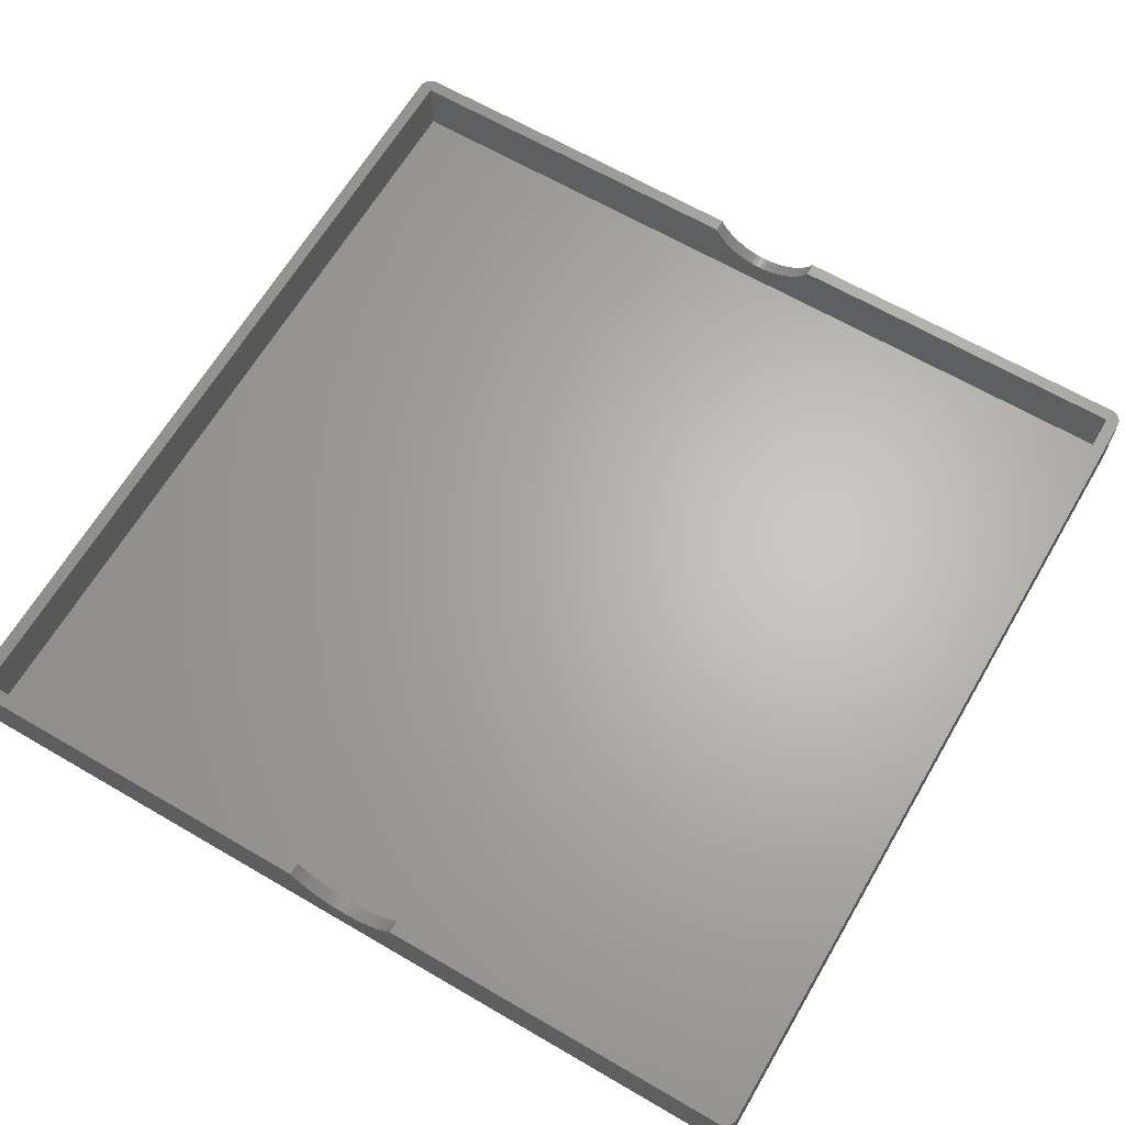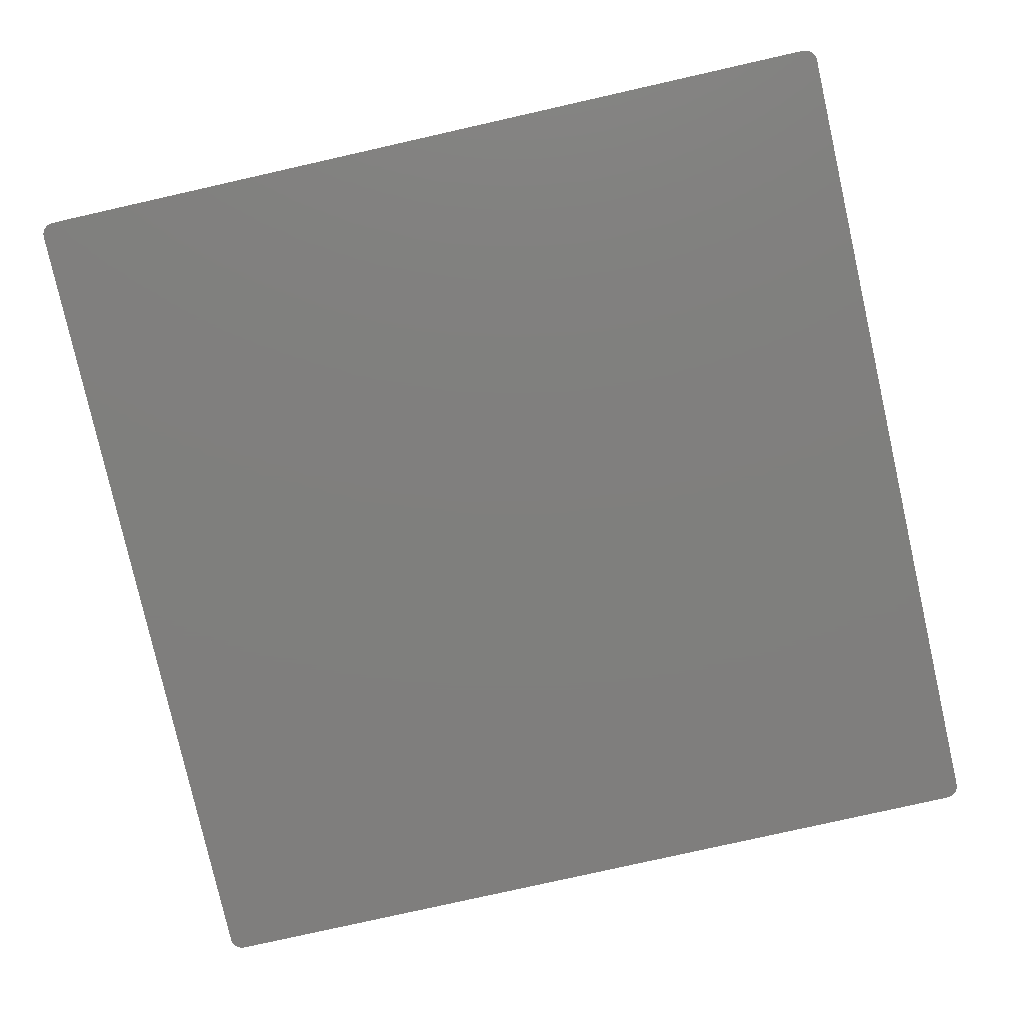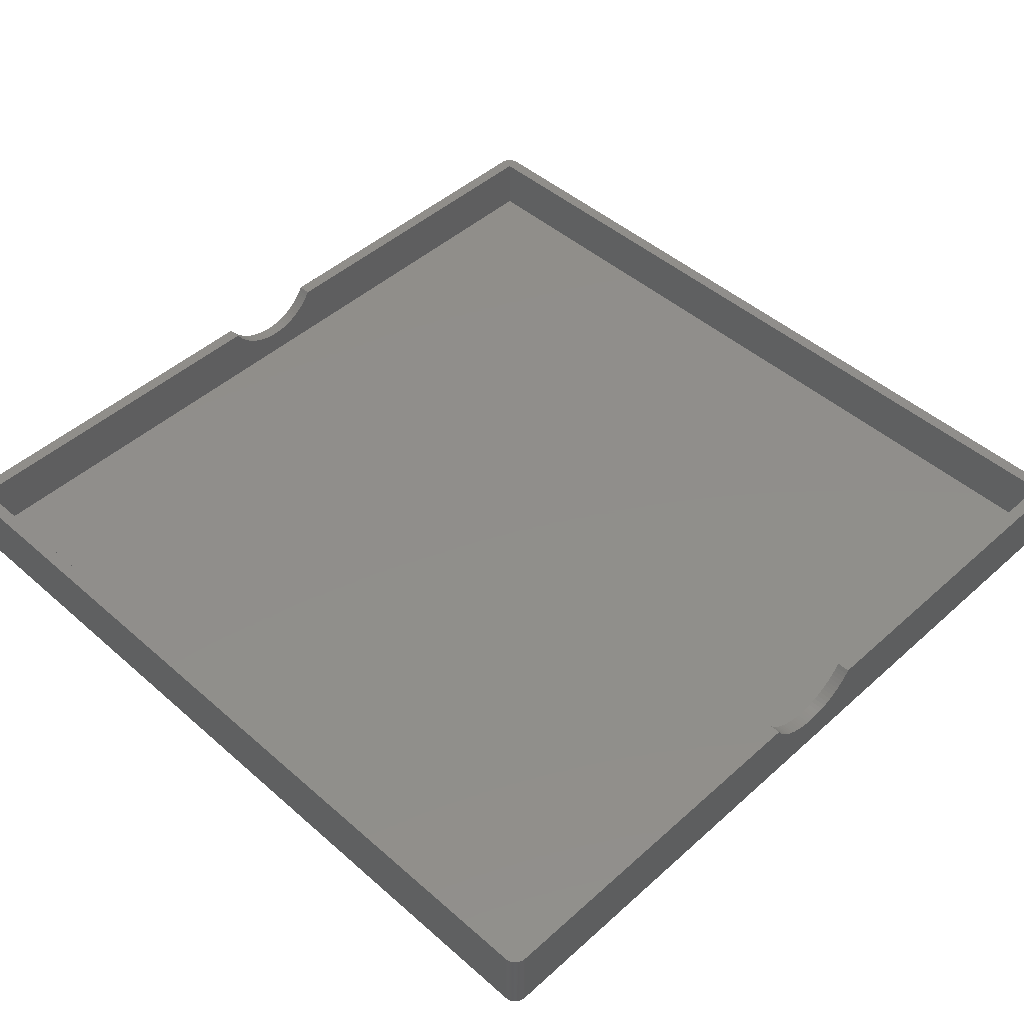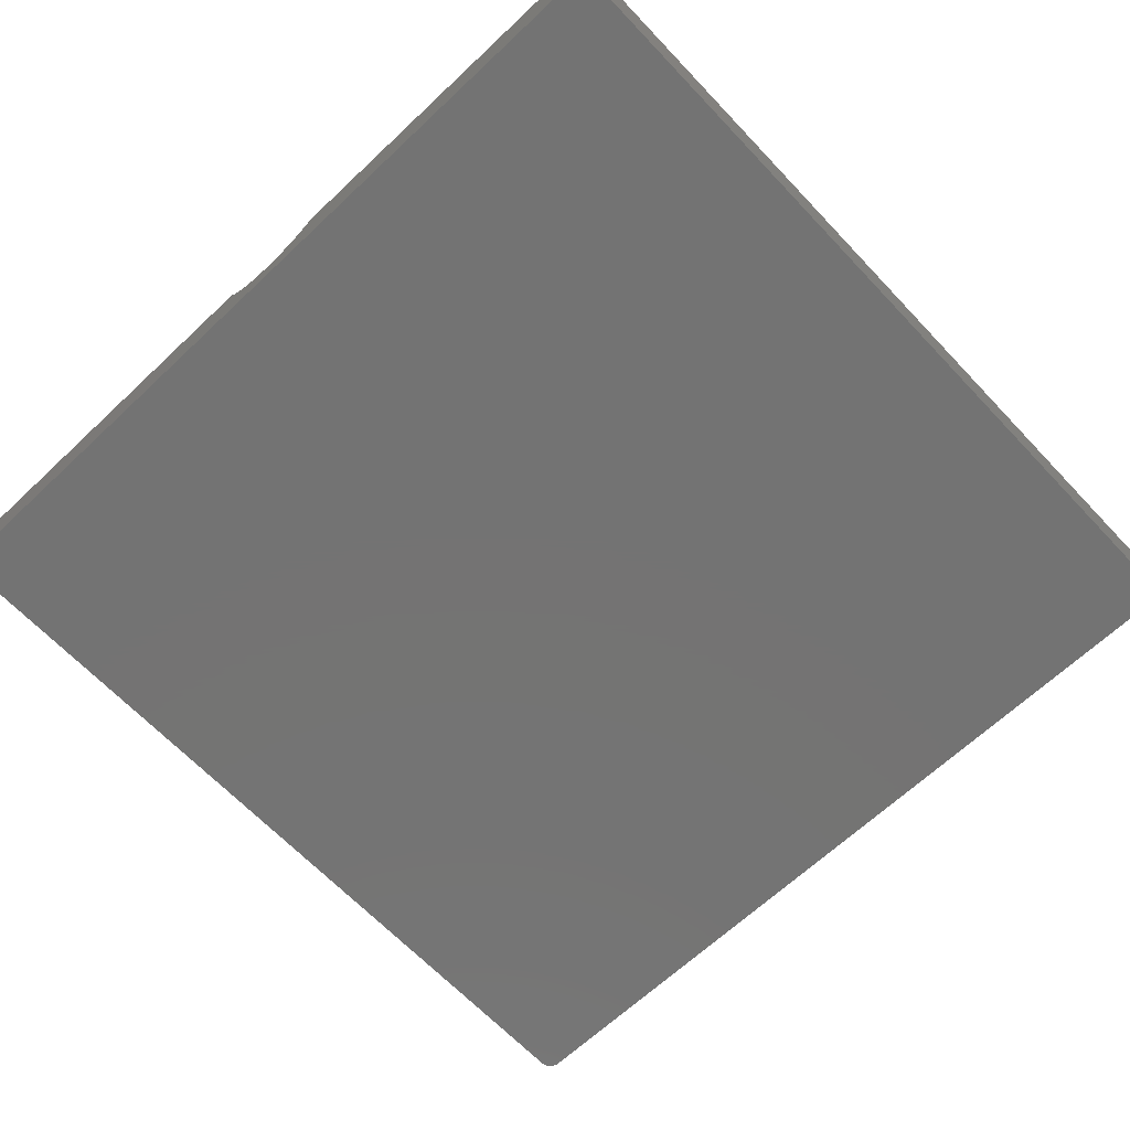
<metadata>
{"format":"stl","ext":"stl","renderer":"f3d","projection":"perspective","resolution":1024,"background":"white","views":[{"elev":65.0,"azim":120.4,"up":"+Z"},{"elev":-79.0,"azim":-167.3,"up":"+Z"},{"elev":47.1,"azim":44.7,"up":"+Z"},{"elev":-65.7,"azim":133.4,"up":"+Z"}]}
</metadata>
<code>
# stl→obj: 316 verts, 628 faces
v 131 74.16 11
v 131 129 0
v 131 129 11
v 131 73.79 10.41
v 131 73.38 9.843
v 131 72.93 9.309
v 131 72.45 8.807
v 131 71.93 8.34
v 131 71.38 7.91
v 131 70.8 7.52
v 131 70.19 7.171
v 131 69.57 6.865
v 131 68.92 6.603
v 131 68.26 6.387
v 131 67.58 6.219
v 131 66.89 6.097
v 131 66.2 6.024
v 131 65.5 6
v 131 0 0
v 131 64.8 6.024
v 131 56.84 11
v 131 0 11
v 131 57.21 10.41
v 131 57.62 9.843
v 131 58.07 9.309
v 131 58.55 8.807
v 131 59.07 8.34
v 131 59.62 7.91
v 131 60.2 7.52
v 131 60.81 7.171
v 131 61.43 6.865
v 131 62.08 6.603
v 131 62.74 6.387
v 131 63.42 6.219
v 131 64.11 6.097
v -2 129 0
v -2 74.16 11
v -2 129 11
v -2 73.79 10.41
v -2 73.38 9.843
v -2 72.93 9.309
v -2 72.45 8.807
v -2 71.93 8.34
v -2 71.38 7.91
v -2 70.8 7.52
v -2 70.19 7.171
v -2 69.57 6.865
v -2 68.92 6.603
v -2 68.26 6.387
v -2 67.58 6.219
v -2 66.89 6.097
v -2 66.2 6.024
v -2 65.5 6
v -2 0 0
v -2 64.8 6.024
v -2 64.11 6.097
v -2 63.42 6.219
v -2 62.74 6.387
v -2 62.08 6.603
v -2 61.43 6.865
v -2 60.81 7.171
v -2 60.2 7.52
v -2 59.62 7.91
v -2 59.07 8.34
v -2 58.55 8.807
v -2 58.07 9.309
v -2 57.62 9.843
v -2 57.21 10.41
v -2 56.84 11
v -2 0 11
v 0 0 11
v 0 56.84 11
v -1.995 -0.1395 11
v -0.2091 -1.989 11
v -0.0698 -1.999 11
v -0.3473 -1.97 11
v -0.4838 -1.941 11
v -0.618 -1.902 11
v -0.7492 -1.854 11
v -0.8767 -1.798 11
v -1 -1.732 11
v -1.118 -1.658 11
v -1.231 -1.576 11
v -1.338 -1.486 11
v -1.439 -1.389 11
v -1.532 -1.286 11
v -1.618 -1.176 11
v -1.696 -1.06 11
v -1.766 -0.9389 11
v -1.827 -0.8135 11
v -1.879 -0.684 11
v -1.923 -0.5513 11
v -1.956 -0.4158 11
v -1.981 -0.2783 11
v 129 0 11
v 131 -0.1395 11
v 131 -0.2783 11
v 131 -0.4158 11
v 130.9 -0.5513 11
v 130.9 -0.684 11
v 130.8 -0.8135 11
v 130.8 -0.9389 11
v 130.7 -1.06 11
v 130.6 -1.176 11
v 130.5 -1.286 11
v 130.4 -1.389 11
v 130.3 -1.486 11
v 130.2 -1.576 11
v 130.1 -1.658 11
v 130 -1.732 11
v 129.9 -1.798 11
v 129.7 -1.854 11
v 129.6 -1.902 11
v 129.5 -1.941 11
v 129.3 -1.97 11
v 129.2 -1.989 11
v 129 56.84 11
v 129.1 -1.999 11
v 129.1 131 11
v 0 129 11
v 129 129 11
v -0.0698 131 11
v -0.2091 131 11
v -0.3473 131 11
v -0.4838 130.9 11
v -0.618 130.9 11
v -0.7492 130.9 11
v -0.8767 130.8 11
v -1 130.7 11
v -1.118 130.7 11
v -1.231 130.6 11
v -1.338 130.5 11
v -1.439 130.4 11
v -1.532 130.3 11
v -1.618 130.2 11
v -1.696 130.1 11
v -1.766 129.9 11
v -1.827 129.8 11
v -1.879 129.7 11
v -1.923 129.6 11
v -1.956 129.4 11
v -1.981 129.3 11
v -1.995 129.1 11
v 0 74.16 11
v 131 129.1 11
v 131 129.3 11
v 131 129.4 11
v 130.9 129.6 11
v 130.9 129.7 11
v 130.8 129.8 11
v 130.8 129.9 11
v 130.7 130.1 11
v 130.6 130.2 11
v 130.5 130.3 11
v 130.4 130.4 11
v 130.3 130.5 11
v 130.2 130.6 11
v 130.1 130.7 11
v 130 130.7 11
v 129.9 130.8 11
v 129.7 130.9 11
v 129.6 130.9 11
v 129.5 130.9 11
v 129.3 131 11
v 129.2 131 11
v 129 74.16 11
v 130.3 -1.486 0
v 130.4 -1.389 0
v -0.0698 -1.999 0
v 129.1 -1.999 0
v -0.2091 -1.989 0
v -1.879 129.7 0
v -1.827 129.8 0
v 131 -0.1395 0
v 131 -0.2783 0
v 131 -0.4158 0
v 129.1 131 0
v 131 129.1 0
v 130.9 -0.5513 0
v 131 129.3 0
v 130.9 -0.684 0
v 131 129.4 0
v 130.8 -0.8135 0
v 130.9 129.6 0
v 130.8 -0.9389 0
v 130.9 129.7 0
v 130.7 -1.06 0
v 130.8 129.8 0
v 130.6 -1.176 0
v 130.8 129.9 0
v 130.5 -1.286 0
v 130.7 130.1 0
v 130.6 130.2 0
v 130.5 130.3 0
v 130.2 -1.576 0
v 130.4 130.4 0
v 130.1 -1.658 0
v 130.3 130.5 0
v 130 -1.732 0
v 130.2 130.6 0
v 129.9 -1.798 0
v 130.1 130.7 0
v 129.7 -1.854 0
v 130 130.7 0
v 129.6 -1.902 0
v 129.9 130.8 0
v 129.5 -1.941 0
v 129.7 130.9 0
v 129.3 -1.97 0
v 129.6 130.9 0
v 129.2 -1.989 0
v 129.5 130.9 0
v 129.3 131 0
v 129.2 131 0
v -0.3473 -1.97 0
v -0.0698 131 0
v -0.4838 -1.941 0
v -0.2091 131 0
v -0.618 -1.902 0
v -0.3473 131 0
v -0.7492 -1.854 0
v -0.4838 130.9 0
v -0.8767 -1.798 0
v -0.618 130.9 0
v -0.7492 130.9 0
v -0.8767 130.8 0
v -1 -1.732 0
v -1.118 -1.658 0
v -1.231 -1.576 0
v -1 130.7 0
v -1.338 -1.486 0
v -1.118 130.7 0
v -1.439 -1.389 0
v -1.231 130.6 0
v -1.532 -1.286 0
v -1.338 130.5 0
v -1.618 -1.176 0
v -1.439 130.4 0
v -1.696 -1.06 0
v -1.532 130.3 0
v -1.766 -0.9389 0
v -1.618 130.2 0
v -1.827 -0.8135 0
v -1.696 130.1 0
v -1.879 -0.684 0
v -1.766 129.9 0
v -1.923 -0.5513 0
v -1.956 -0.4158 0
v -1.981 -0.2783 0
v -1.923 129.6 0
v -1.995 -0.1395 0
v -1.956 129.4 0
v -1.981 129.3 0
v -1.995 129.1 0
v 0 129 2
v 0 73.79 10.41
v 0 73.38 9.843
v 0 72.93 9.309
v 0 72.45 8.807
v 0 71.93 8.34
v 0 71.38 7.91
v 0 70.8 7.52
v 0 70.19 7.171
v 0 69.57 6.865
v 0 68.92 6.603
v 0 68.26 6.387
v 0 67.58 6.219
v 0 66.89 6.097
v 0 66.2 6.024
v 0 65.5 6
v 0 0 2
v 0 64.8 6.024
v 0 57.21 10.41
v 0 57.62 9.843
v 0 58.07 9.309
v 0 58.55 8.807
v 0 59.07 8.34
v 0 59.62 7.91
v 0 60.2 7.52
v 0 60.81 7.171
v 0 61.43 6.865
v 0 62.08 6.603
v 0 62.74 6.387
v 0 63.42 6.219
v 0 64.11 6.097
v 129 129 2
v 129 73.79 10.41
v 129 73.38 9.843
v 129 72.93 9.309
v 129 72.45 8.807
v 129 71.93 8.34
v 129 71.38 7.91
v 129 70.8 7.52
v 129 70.19 7.171
v 129 69.57 6.865
v 129 68.92 6.603
v 129 68.26 6.387
v 129 67.58 6.219
v 129 66.89 6.097
v 129 66.2 6.024
v 129 65.5 6
v 129 0 2
v 129 64.8 6.024
v 129 64.11 6.097
v 129 63.42 6.219
v 129 62.74 6.387
v 129 62.08 6.603
v 129 61.43 6.865
v 129 60.81 7.171
v 129 60.2 7.52
v 129 59.62 7.91
v 129 59.07 8.34
v 129 58.55 8.807
v 129 58.07 9.309
v 129 57.62 9.843
v 129 57.21 10.41
f 1 2 3
f 4 2 1
f 5 2 4
f 6 2 5
f 7 2 6
f 8 2 7
f 9 2 8
f 10 2 9
f 11 2 10
f 12 2 11
f 13 2 12
f 14 2 13
f 15 2 14
f 16 2 15
f 17 2 16
f 18 2 17
f 19 18 20
f 19 21 22
f 21 19 23
f 23 19 24
f 24 19 25
f 25 19 26
f 26 19 27
f 27 19 28
f 28 19 29
f 29 19 30
f 30 19 31
f 31 19 32
f 32 19 33
f 33 19 34
f 34 19 35
f 35 19 20
f 18 19 2
f 36 37 38
f 36 39 37
f 36 40 39
f 36 41 40
f 36 42 41
f 36 43 42
f 36 44 43
f 36 45 44
f 36 46 45
f 36 47 46
f 36 48 47
f 36 49 48
f 36 50 49
f 36 51 50
f 36 52 51
f 36 53 52
f 54 53 36
f 53 54 55
f 54 56 55
f 54 57 56
f 54 58 57
f 54 59 58
f 54 60 59
f 54 61 60
f 54 62 61
f 54 63 62
f 54 64 63
f 54 65 64
f 54 66 65
f 54 67 66
f 54 68 67
f 54 69 68
f 69 54 70
f 70 71 72
f 73 71 70
f 71 74 75
f 71 76 74
f 71 77 76
f 71 78 77
f 71 79 78
f 71 80 79
f 71 81 80
f 71 82 81
f 71 83 82
f 71 84 83
f 71 85 84
f 71 86 85
f 71 87 86
f 71 88 87
f 71 89 88
f 71 90 89
f 71 91 90
f 71 92 91
f 71 93 92
f 71 94 93
f 70 72 69
f 71 73 94
f 95 22 21
f 22 95 96
f 96 95 97
f 97 95 98
f 98 95 99
f 99 95 100
f 100 95 101
f 101 95 102
f 102 95 103
f 103 95 104
f 104 95 105
f 105 95 106
f 106 95 107
f 107 95 108
f 108 95 109
f 109 95 110
f 110 95 111
f 111 95 112
f 112 95 113
f 113 95 114
f 114 95 115
f 115 95 116
f 95 21 117
f 116 95 118
f 71 118 95
f 118 71 75
f 119 120 121
f 122 120 119
f 123 120 122
f 124 120 123
f 125 120 124
f 126 120 125
f 127 120 126
f 128 120 127
f 129 120 128
f 130 120 129
f 131 120 130
f 132 120 131
f 133 120 132
f 134 120 133
f 135 120 134
f 136 120 135
f 137 120 136
f 138 120 137
f 139 120 138
f 140 120 139
f 141 120 140
f 142 120 141
f 143 120 142
f 120 143 38
f 120 38 144
f 144 38 37
f 121 3 145
f 121 145 146
f 121 146 147
f 121 147 148
f 121 148 149
f 121 149 150
f 121 150 151
f 121 151 152
f 121 152 153
f 121 153 154
f 121 154 155
f 121 155 156
f 121 156 157
f 121 157 158
f 121 158 159
f 121 159 160
f 121 160 161
f 121 161 162
f 121 162 163
f 121 163 164
f 121 164 165
f 121 165 119
f 3 121 1
f 1 121 166
f 167 106 107
f 106 167 168
f 169 118 75
f 118 169 170
f 171 75 74
f 75 171 169
f 172 138 173
f 138 172 139
f 170 19 174
f 54 19 170
f 170 174 175
f 19 54 2
f 170 175 176
f 2 177 178
f 170 176 179
f 178 177 180
f 170 179 181
f 180 177 182
f 170 181 183
f 182 177 184
f 170 183 185
f 184 177 186
f 170 185 187
f 186 177 188
f 170 187 189
f 188 177 190
f 170 189 191
f 190 177 192
f 170 191 168
f 192 177 193
f 170 168 167
f 193 177 194
f 170 167 195
f 194 177 196
f 170 195 197
f 196 177 198
f 170 197 199
f 198 177 200
f 170 199 201
f 200 177 202
f 170 201 203
f 202 177 204
f 170 203 205
f 204 177 206
f 170 205 207
f 206 177 208
f 170 207 209
f 208 177 210
f 170 209 211
f 210 177 212
f 212 177 213
f 213 177 214
f 54 170 169
f 36 2 54
f 54 169 171
f 2 36 177
f 54 171 215
f 177 36 216
f 54 215 217
f 216 36 218
f 54 217 219
f 218 36 220
f 54 219 221
f 220 36 222
f 54 221 223
f 222 36 224
f 225 36 226
f 54 223 227
f 54 227 228
f 224 36 225
f 54 228 229
f 226 36 230
f 54 229 231
f 230 36 232
f 54 231 233
f 232 36 234
f 54 233 235
f 234 36 236
f 54 235 237
f 236 36 238
f 54 237 239
f 238 36 240
f 54 239 241
f 240 36 242
f 54 241 243
f 242 36 244
f 54 243 245
f 244 36 246
f 54 245 247
f 246 36 173
f 54 247 248
f 173 36 172
f 54 248 249
f 172 36 250
f 54 249 251
f 250 36 252
f 252 36 253
f 253 36 254
f 177 122 119
f 122 177 216
f 221 78 79
f 78 221 219
f 244 135 242
f 135 244 136
f 218 124 123
f 124 218 220
f 104 187 103
f 187 104 189
f 197 108 109
f 108 197 195
f 170 116 118
f 116 170 211
f 205 112 113
f 112 205 203
f 233 86 235
f 86 233 85
f 215 74 76
f 74 215 171
f 223 79 80
f 79 223 221
f 228 81 82
f 81 228 227
f 246 136 244
f 136 246 137
f 242 134 240
f 134 242 135
f 252 140 250
f 140 252 141
f 250 139 172
f 139 250 140
f 36 143 254
f 143 36 38
f 248 94 249
f 94 248 93
f 251 70 54
f 70 251 73
f 214 119 165
f 119 214 177
f 148 186 149
f 186 148 184
f 146 182 147
f 182 146 180
f 100 179 99
f 179 100 181
f 106 191 105
f 191 106 168
f 195 107 108
f 107 195 167
f 199 109 110
f 109 199 197
f 211 115 116
f 115 211 209
f 233 84 85
f 84 233 231
f 219 77 78
f 77 219 217
f 217 76 77
f 76 217 215
f 227 80 81
f 80 227 223
f 229 82 83
f 82 229 228
f 173 137 246
f 137 173 138
f 240 133 238
f 133 240 134
f 254 142 253
f 142 254 143
f 253 141 252
f 141 253 142
f 249 73 251
f 73 249 94
f 243 91 245
f 91 243 90
f 235 87 237
f 87 235 86
f 239 89 241
f 89 239 88
f 236 133 132
f 133 236 238
f 234 132 131
f 132 234 236
f 230 130 129
f 130 230 232
f 225 128 127
f 128 225 226
f 224 127 126
f 127 224 225
f 216 123 122
f 123 216 218
f 196 156 155
f 156 196 198
f 206 161 160
f 161 206 208
f 147 184 148
f 184 147 182
f 151 192 152
f 192 151 190
f 152 193 153
f 193 152 192
f 154 196 155
f 196 154 194
f 98 175 97
f 175 98 176
f 102 183 101
f 183 102 185
f 103 185 102
f 185 103 187
f 101 181 100
f 181 101 183
f 105 189 104
f 189 105 191
f 201 110 111
f 110 201 199
f 203 111 112
f 111 203 201
f 207 113 114
f 113 207 205
f 209 114 115
f 114 209 207
f 231 83 84
f 83 231 229
f 245 92 247
f 92 245 91
f 247 93 248
f 93 247 92
f 237 88 239
f 88 237 87
f 226 129 128
f 129 226 230
f 200 158 157
f 158 200 202
f 198 157 156
f 157 198 200
f 202 159 158
f 159 202 204
f 213 165 164
f 165 213 214
f 208 162 161
f 162 208 210
f 145 180 146
f 180 145 178
f 3 178 145
f 178 3 2
f 150 190 151
f 190 150 188
f 149 188 150
f 188 149 186
f 153 194 154
f 194 153 193
f 99 176 98
f 176 99 179
f 96 19 22
f 19 96 174
f 241 90 243
f 90 241 89
f 232 131 130
f 131 232 234
f 222 126 125
f 126 222 224
f 220 125 124
f 125 220 222
f 204 160 159
f 160 204 206
f 212 164 163
f 164 212 213
f 210 163 162
f 163 210 212
f 97 174 96
f 174 97 175
f 144 255 120
f 256 255 144
f 257 255 256
f 258 255 257
f 259 255 258
f 260 255 259
f 261 255 260
f 262 255 261
f 263 255 262
f 264 255 263
f 265 255 264
f 266 255 265
f 267 255 266
f 268 255 267
f 269 255 268
f 270 255 269
f 271 270 272
f 271 72 71
f 72 271 273
f 273 271 274
f 274 271 275
f 275 271 276
f 276 271 277
f 277 271 278
f 278 271 279
f 279 271 280
f 280 271 281
f 281 271 282
f 282 271 283
f 283 271 284
f 284 271 285
f 270 271 255
f 285 271 272
f 286 166 121
f 286 287 166
f 286 288 287
f 286 289 288
f 286 290 289
f 286 291 290
f 286 292 291
f 286 293 292
f 286 294 293
f 286 295 294
f 286 296 295
f 286 297 296
f 286 298 297
f 286 299 298
f 286 300 299
f 286 301 300
f 302 301 286
f 301 302 303
f 302 304 303
f 302 305 304
f 302 306 305
f 302 307 306
f 302 308 307
f 302 309 308
f 302 310 309
f 302 311 310
f 302 312 311
f 302 313 312
f 302 314 313
f 302 315 314
f 302 316 315
f 302 117 316
f 117 302 95
f 255 302 286
f 302 255 271
f 302 71 95
f 71 302 271
f 255 121 120
f 121 255 286
f 43 261 260
f 261 43 44
f 291 9 8
f 9 291 292
f 51 269 268
f 269 51 52
f 299 17 16
f 17 299 300
f 48 266 265
f 266 48 49
f 296 14 13
f 14 296 297
f 46 264 263
f 264 46 47
f 294 12 11
f 12 294 295
f 55 285 272
f 285 55 56
f 303 35 20
f 35 303 304
f 60 280 281
f 280 60 61
f 308 30 31
f 30 308 309
f 50 268 267
f 268 50 51
f 298 16 15
f 16 298 299
f 42 260 259
f 260 42 43
f 290 8 7
f 8 290 291
f 45 263 262
f 263 45 46
f 293 11 10
f 11 293 294
f 49 267 266
f 267 49 50
f 297 15 14
f 15 297 298
f 41 257 40
f 257 41 258
f 289 5 288
f 5 289 6
f 52 270 269
f 270 52 53
f 300 18 17
f 18 300 301
f 53 272 270
f 272 53 55
f 301 20 18
f 20 301 303
f 57 283 284
f 283 57 58
f 305 33 34
f 33 305 306
f 62 278 279
f 278 62 63
f 310 28 29
f 28 310 311
f 276 66 275
f 66 276 65
f 26 314 25
f 314 26 313
f 42 258 41
f 258 42 259
f 290 6 289
f 6 290 7
f 44 262 261
f 262 44 45
f 292 10 9
f 10 292 293
f 47 265 264
f 265 47 48
f 295 13 12
f 13 295 296
f 40 256 39
f 256 40 257
f 288 4 287
f 4 288 5
f 58 282 283
f 282 58 59
f 306 32 33
f 32 306 307
f 63 277 278
f 277 63 64
f 311 27 28
f 27 311 312
f 61 279 280
f 279 61 62
f 309 29 30
f 29 309 310
f 274 68 273
f 68 274 67
f 24 316 23
f 316 24 315
f 39 144 37
f 144 39 256
f 287 1 166
f 1 287 4
f 56 284 285
f 284 56 57
f 304 34 35
f 34 304 305
f 273 69 72
f 69 273 68
f 23 117 21
f 117 23 316
f 275 67 274
f 67 275 66
f 25 315 24
f 315 25 314
f 64 276 277
f 276 64 65
f 312 26 27
f 26 312 313
f 59 281 282
f 281 59 60
f 307 31 32
f 31 307 308

</code>
